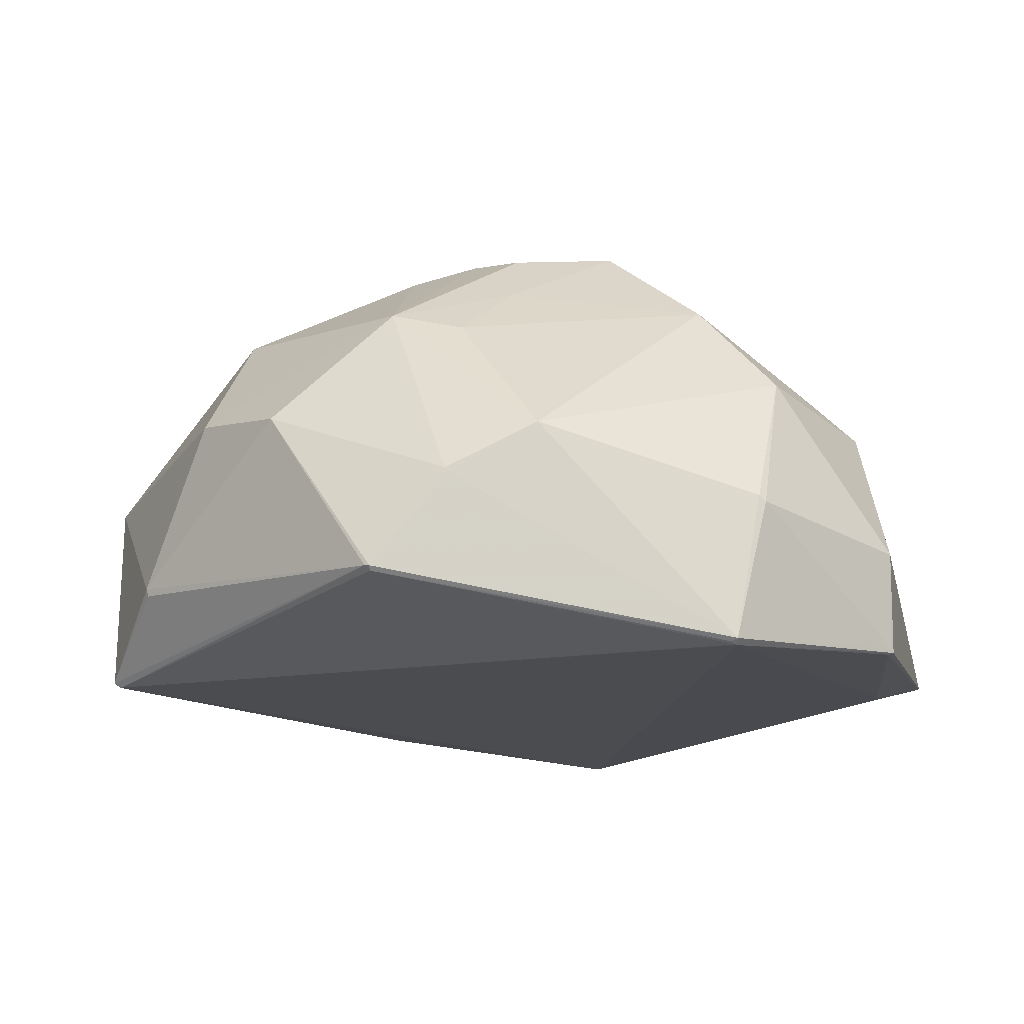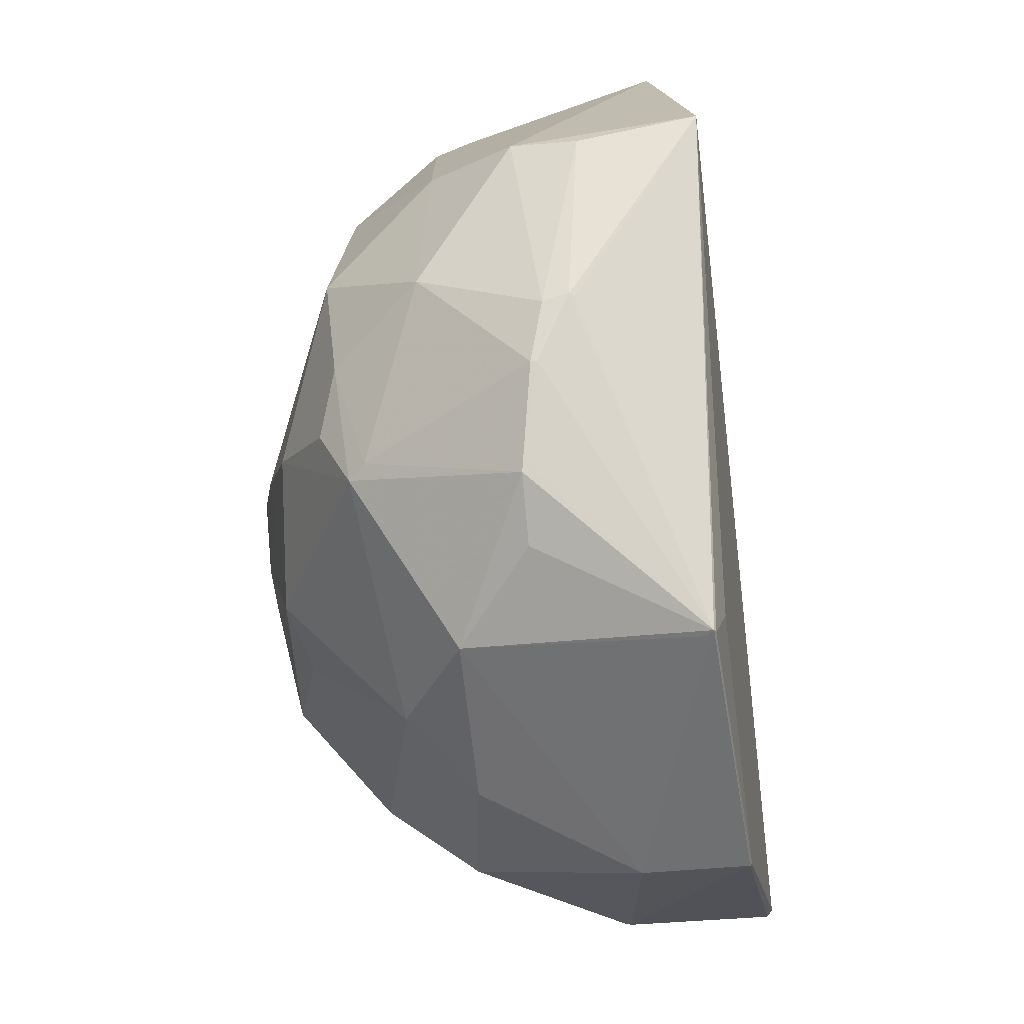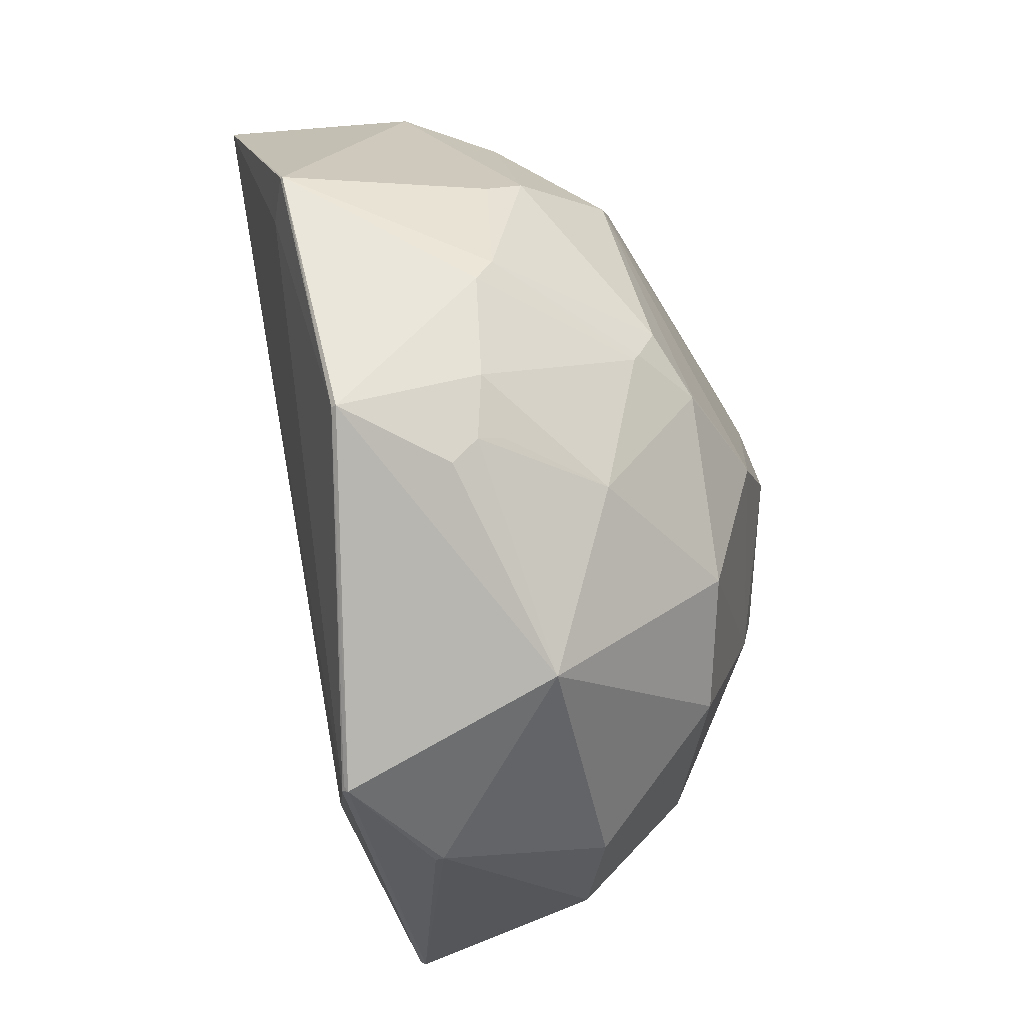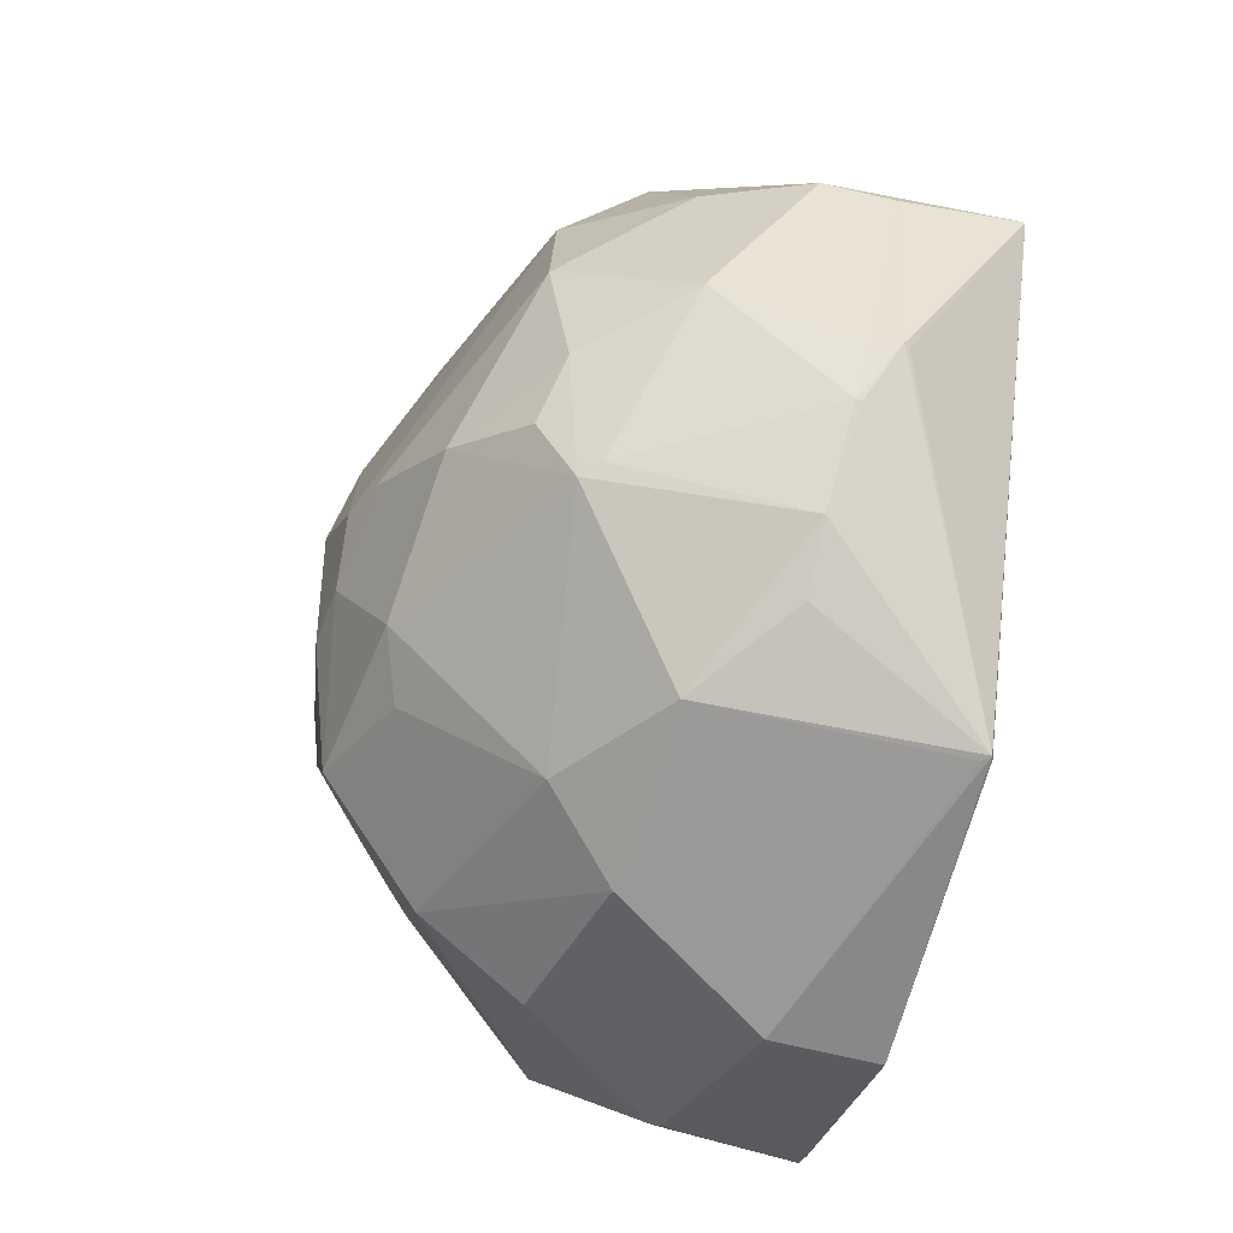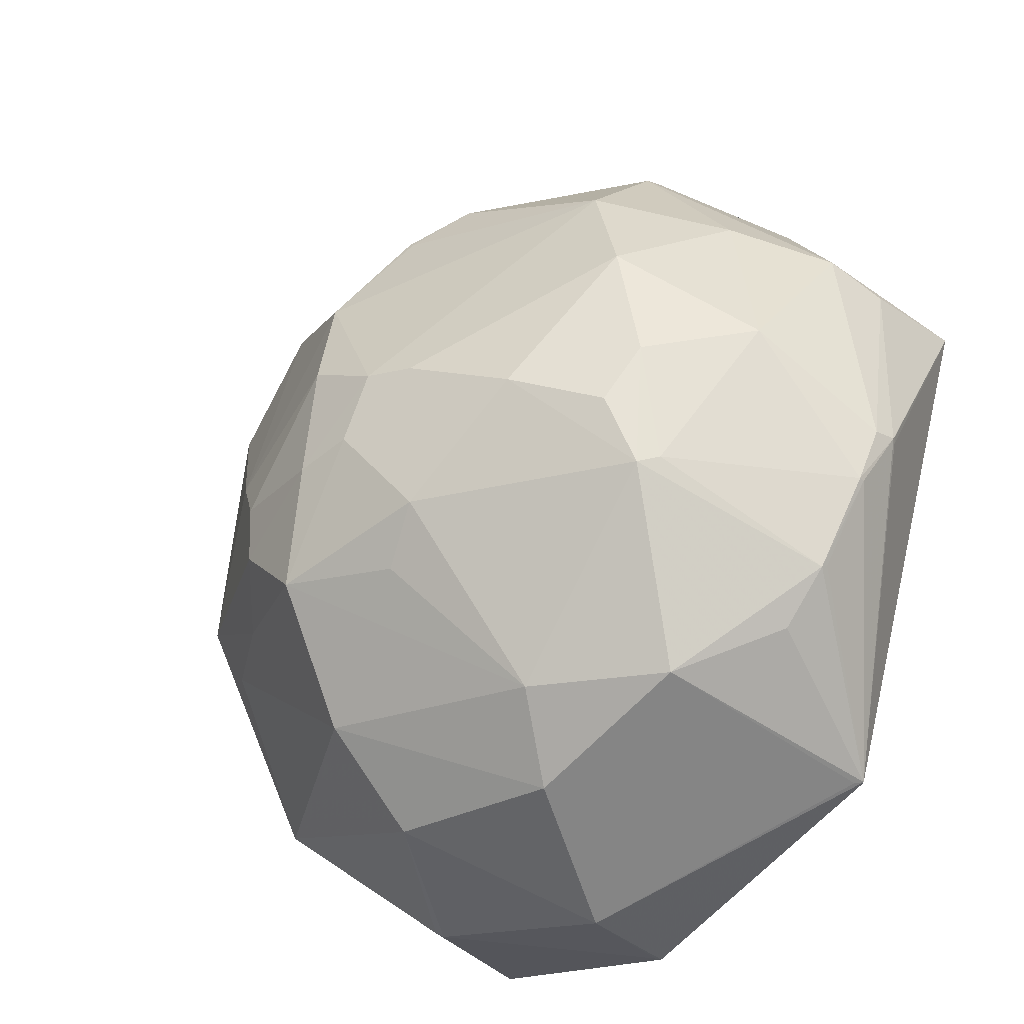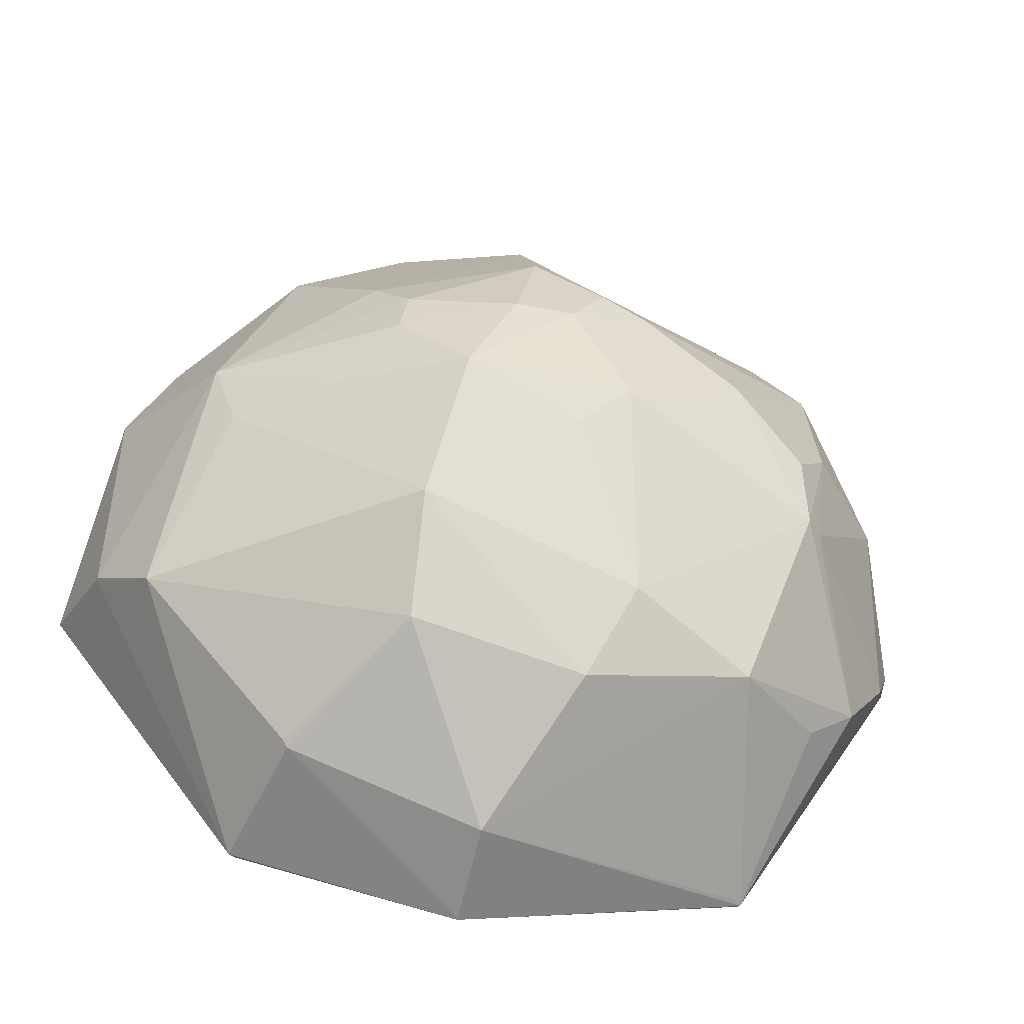
<metadata>
{"format":"obj","ext":"obj","renderer":"f3d","projection":"perspective","resolution":1024,"background":"white","views":[{"elev":-19.0,"azim":-59.1,"up":"+Z"},{"elev":-38.7,"azim":92.7,"up":"+Y"},{"elev":75.6,"azim":-103.5,"up":"+Y"},{"elev":-47.9,"azim":68.1,"up":"+Y"},{"elev":-39.9,"azim":39.7,"up":"+Y"},{"elev":-65.9,"azim":-14.8,"up":"+Y"}]}
</metadata>
<code>
v 0.08719 -0.3684 0.1592
v 0.258 -0.3676 -0.1777
v -0.4298 0.2378 -0.1299
v -0.5062 -0.1203 -0.1718
v 0.1781 -0.08105 0.2977
v -0.254 -0.4172 -0.2389
v 0.2553 0.3215 0.1272
v 0.2894 -0.4105 -0.1657
v 0.2665 -0.1223 0.244
v -0.2117 0.2584 0.2339
v 0.29 0.07703 0.2434
v -0.5059 -0.114 -0.1706
v -0.4151 -0.27 -0.01123
v 0.2484 0.3511 0.08793
v 0.04644 -0.1858 0.303
v -0.212 -0.1241 0.2902
v 0.45 -0.1061 -0.001735
v 0.1394 0.4243 0.06794
v 0.4302 -0.17 0.01116
v 0.3636 0.1665 0.1231
v 0.4557 0.123 -0.04088
v 0.4653 0.1453 -0.1699
v -0.01644 -0.5022 -0.08794
v 0.4304 -0.1697 0.004515
v 0.3265 -0.3247 0.01775
v -0.01707 -0.4937 -0.2048
v -0.2511 -0.4177 -0.239
v 0.4386 0.1367 0.03105
v 0.002073 0.4978 -0.1237
v -0.4713 -0.1901 -0.06582
v 0.06375 -0.01915 0.3294
v -0.2965 0.3942 0.03219
v -0.05543 0.467 0.00738
v 0.4546 -0.09965 -0.02917
v 0.4514 -0.1022 -0.03535
v -0.004293 -0.2345 0.275
v -0.3469 0.3443 -0.2034
v -0.4683 -0.1933 -0.07075
v 0.04977 -0.4408 0.0826
v -0.08989 -0.08597 0.3342
v -0.3654 -0.1417 0.1443
v 0.2278 -0.3778 0.09278
v -0.2065 -0.06102 0.2998
v -0.0141 0.288 0.2535
v -0.1523 -0.3352 0.1973
v 0.3049 -0.05904 0.2271
v 0.05514 0.3205 0.225
v 0.4547 -0.09304 -0.03375
v -0.5015 -0.1185 -0.1761
v 0.2942 0.396 -0.1269
v -0.4894 0.02656 0.02609
v -0.01297 -0.4984 -0.2026
v -0.05695 0.452 0.03378
v -0.0174 -0.4976 -0.1975
v -0.1388 -0.424 0.09396
v 0.2625 0.3548 -0.143
v -0.02581 -0.07768 0.336
v 0.01155 -0.008045 0.3407
v -0.2413 0.002713 0.2788
v -0.3509 0.3397 -0.2062
v -0.354 0.346 -0.2005
v -0.07895 0.1722 0.3092
v 0.009946 0.4644 0.0263
v -0.4305 0.2404 -0.1212
v 0.008049 0.4957 -0.1227
v 0.02949 0.3434 0.2018
v 0.02414 0.3486 0.1954
v 0.3787 -0.2716 0.02195
v -0.4496 0.1504 0.053
v -0.008121 0.2828 0.2545
v -0.2283 -0.446 -0.07656
v 0.2459 0.2164 0.2207
v 0.2796 -0.1946 0.2085
v -0.2763 -0.1557 0.2152
v 0.2932 -0.4105 -0.1634
v 0.12 0.441 0.04669
v -0.3298 0.1776 0.1999
v -0.2349 -0.4414 -0.07072
v 0.293 0.3996 -0.1246
v -0.06912 0.04195 0.3409
v -0.07602 0.4735 -0.02364
v 0.3806 -0.267 0.0147
v -0.1156 0.3894 0.1304
v 0.3961 -0.02017 0.1327
v -0.1344 -0.2084 0.3036
v 0.2976 -0.1862 0.1907
v -0.3966 -0.07026 0.1626
v -0.2597 -0.4221 -0.2339
v -0.2596 -0.4146 -0.2366
v 0.2854 -0.412 -0.1568
v -0.3521 0.3371 -0.2065
v 0.002582 0.4932 -0.1285
f 2 27 22
f 22 8 2
f 22 27 91
f 91 60 22
f 61 32 29
f 60 91 61
f 45 1 85
f 4 49 88
f 27 52 88
f 22 60 56
f 27 2 26
f 26 52 27
f 26 2 8
f 8 52 26
f 39 1 45
f 6 91 27
f 49 91 6
f 27 88 6
f 60 61 37
f 45 85 74
f 4 51 12
f 12 61 91
f 12 49 4
f 12 91 49
f 32 61 64
f 64 12 51
f 32 77 10
f 10 62 44
f 69 77 32
f 32 64 69
f 69 64 51
f 69 51 87
f 87 77 69
f 54 52 23
f 54 88 52
f 87 51 30
f 30 13 87
f 30 51 4
f 78 13 88
f 65 79 29
f 29 76 65
f 65 76 79
f 29 32 81
f 50 79 22
f 22 56 50
f 22 79 28
f 28 14 7
f 79 14 28
f 89 88 49
f 49 6 89
f 89 6 88
f 16 43 87
f 87 74 16
f 16 74 85
f 59 77 87
f 87 43 59
f 59 10 77
f 59 43 80
f 62 10 59
f 80 62 59
f 87 13 41
f 41 74 87
f 41 13 45
f 45 74 41
f 15 57 85
f 5 57 15
f 31 57 5
f 61 12 3
f 3 64 61
f 12 64 3
f 44 62 70
f 70 62 72
f 88 13 38
f 13 30 38
f 4 88 38
f 38 30 4
f 71 54 23
f 88 54 71
f 71 78 88
f 79 76 18
f 18 14 79
f 7 14 18
f 44 70 47
f 47 70 72
f 47 72 7
f 7 18 47
f 32 10 83
f 83 10 44
f 92 50 56
f 92 56 60
f 29 79 92
f 79 50 92
f 60 37 92
f 92 61 29
f 92 37 61
f 7 72 20
f 20 28 7
f 73 15 1
f 5 15 73
f 85 57 40
f 80 43 40
f 40 16 85
f 43 16 40
f 36 85 1
f 1 15 36
f 36 15 85
f 72 31 11
f 11 31 5
f 11 20 72
f 58 62 80
f 57 31 58
f 72 62 58
f 58 31 72
f 80 40 58
f 58 40 57
f 33 81 32
f 32 83 33
f 29 81 33
f 67 83 44
f 67 18 76
f 42 73 1
f 1 39 42
f 42 39 23
f 23 90 42
f 75 52 8
f 75 42 90
f 75 8 22
f 23 52 75
f 75 90 23
f 46 11 5
f 66 47 18
f 18 67 66
f 44 47 66
f 66 67 44
f 83 67 63
f 63 67 76
f 63 76 29
f 29 33 63
f 42 75 25
f 22 28 21
f 21 34 22
f 19 34 17
f 17 21 28
f 34 21 17
f 35 75 22
f 35 34 75
f 24 34 19
f 75 34 24
f 5 73 9
f 9 46 5
f 73 46 9
f 19 17 84
f 84 17 28
f 11 46 84
f 28 20 84
f 20 11 84
f 23 39 55
f 55 71 23
f 55 39 45
f 78 71 55
f 45 13 55
f 13 78 55
f 53 33 83
f 83 63 53
f 53 63 33
f 73 42 68
f 42 25 68
f 68 25 75
f 68 24 19
f 22 34 48
f 48 35 22
f 34 35 48
f 86 46 73
f 86 84 46
f 19 84 86
f 73 68 86
f 86 68 19
f 75 24 82
f 82 68 75
f 24 68 82

</code>
